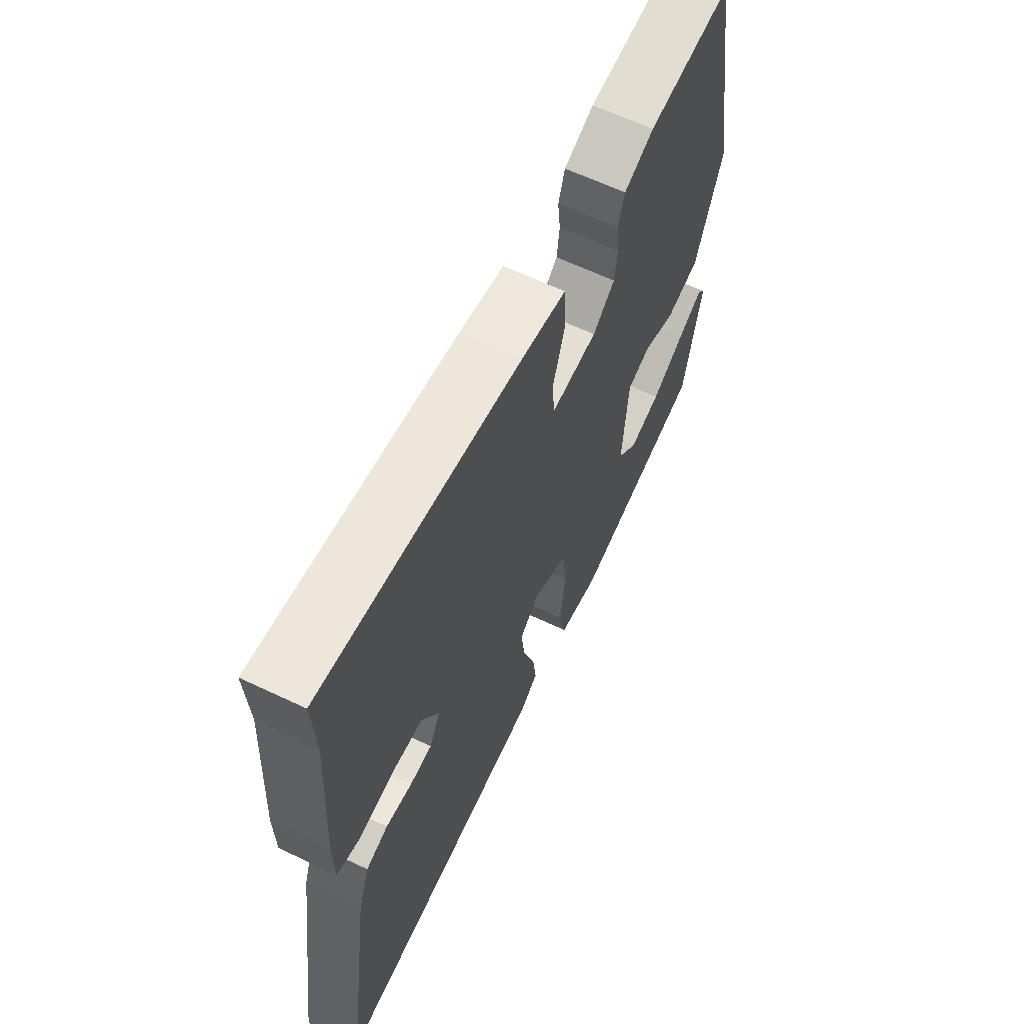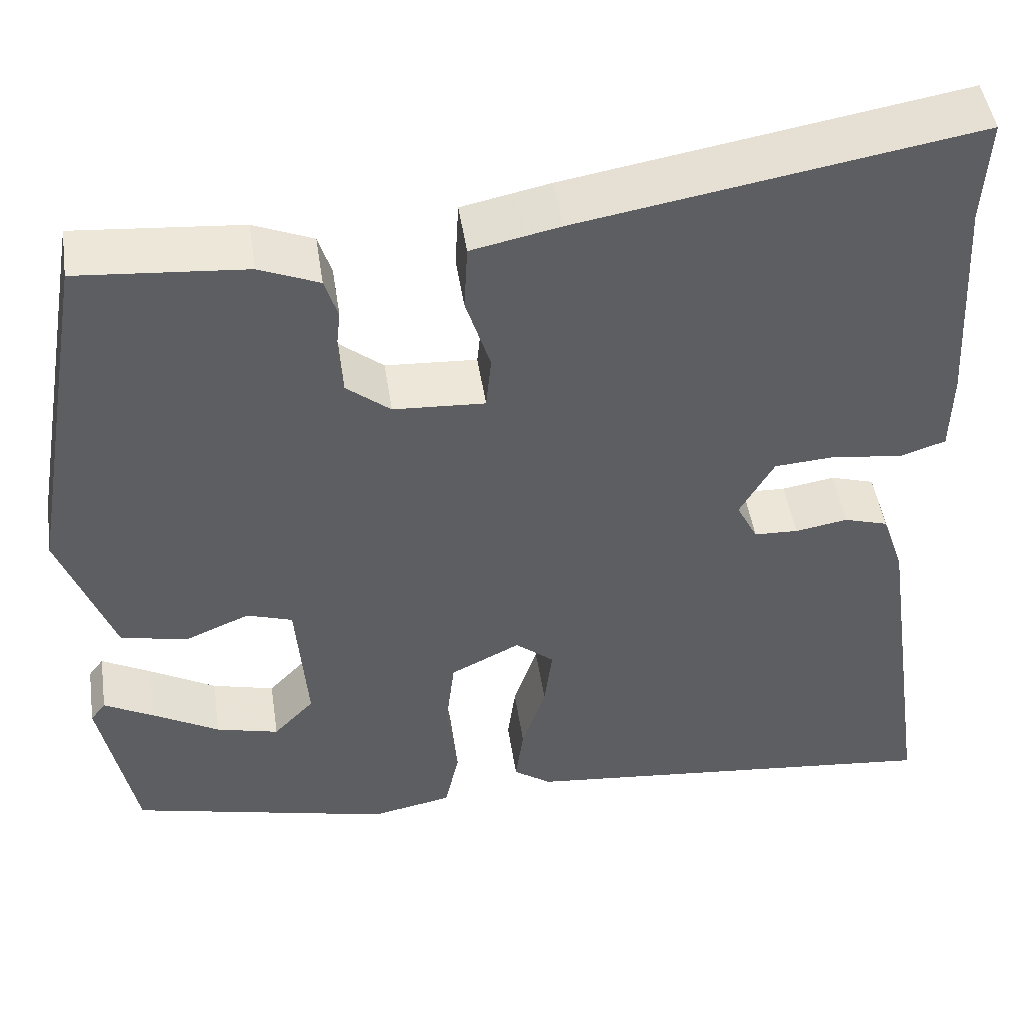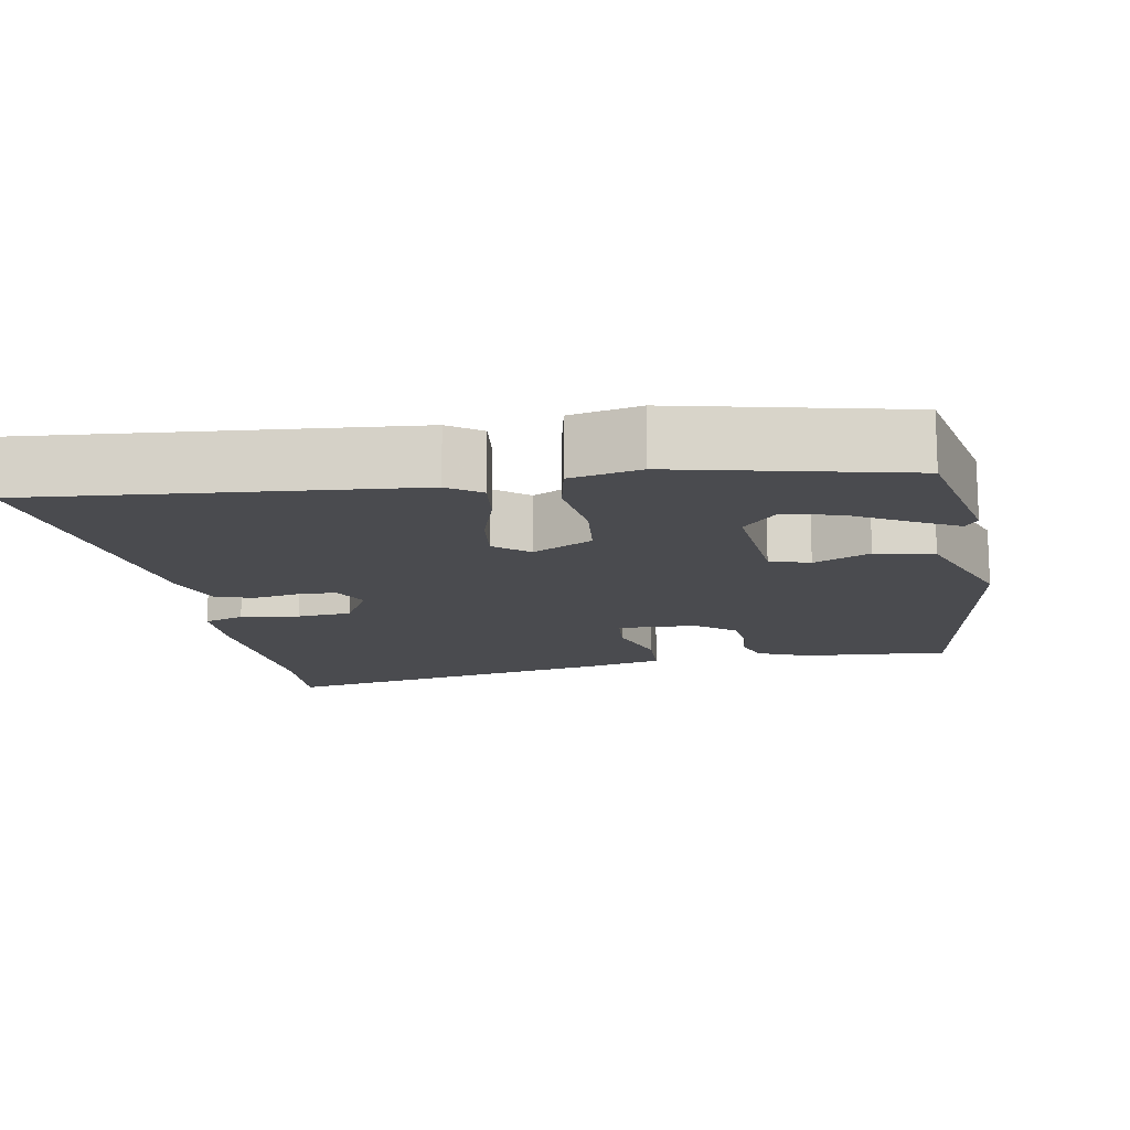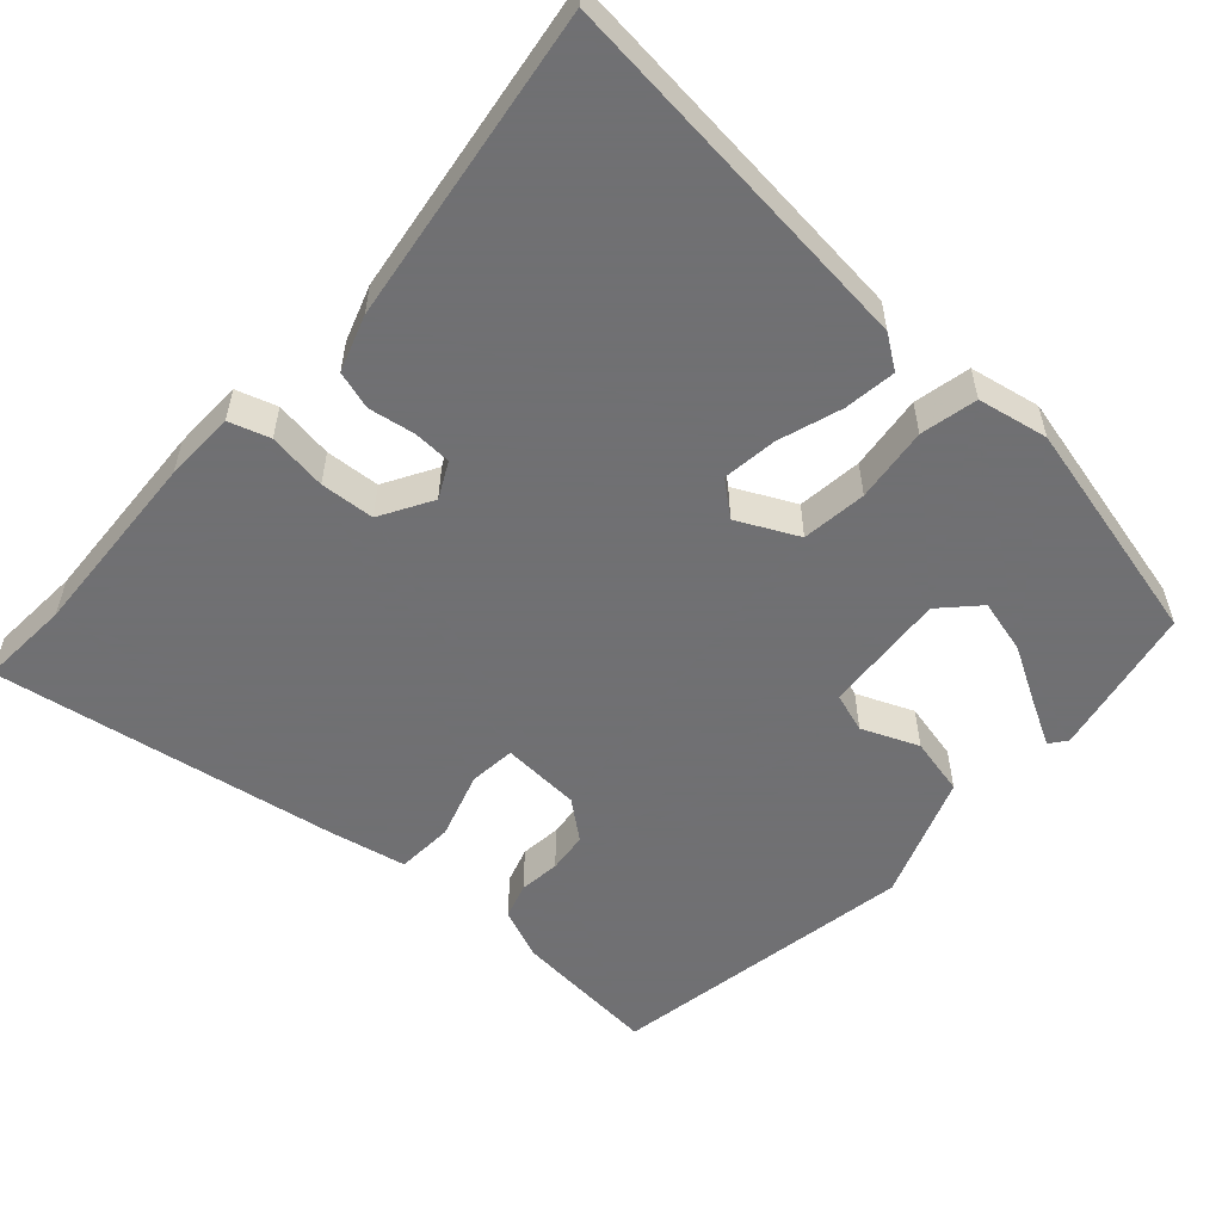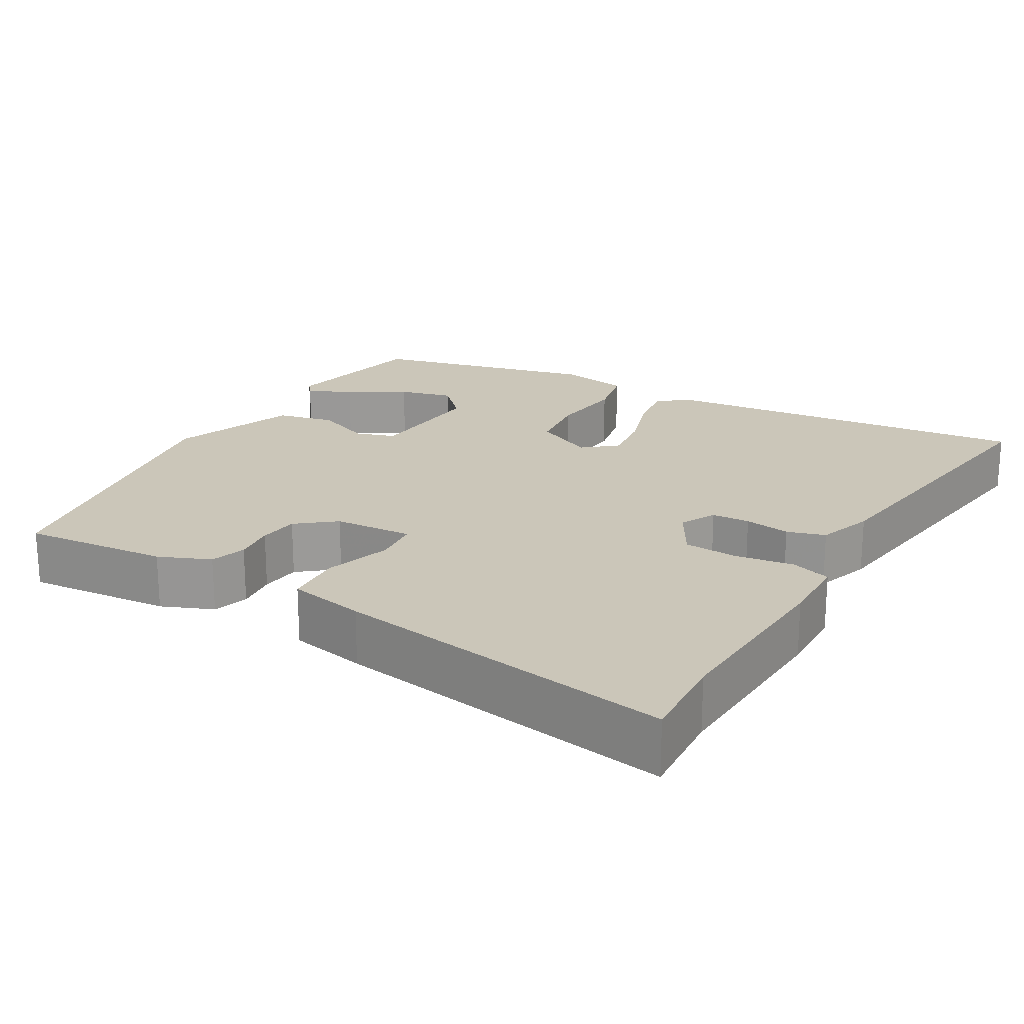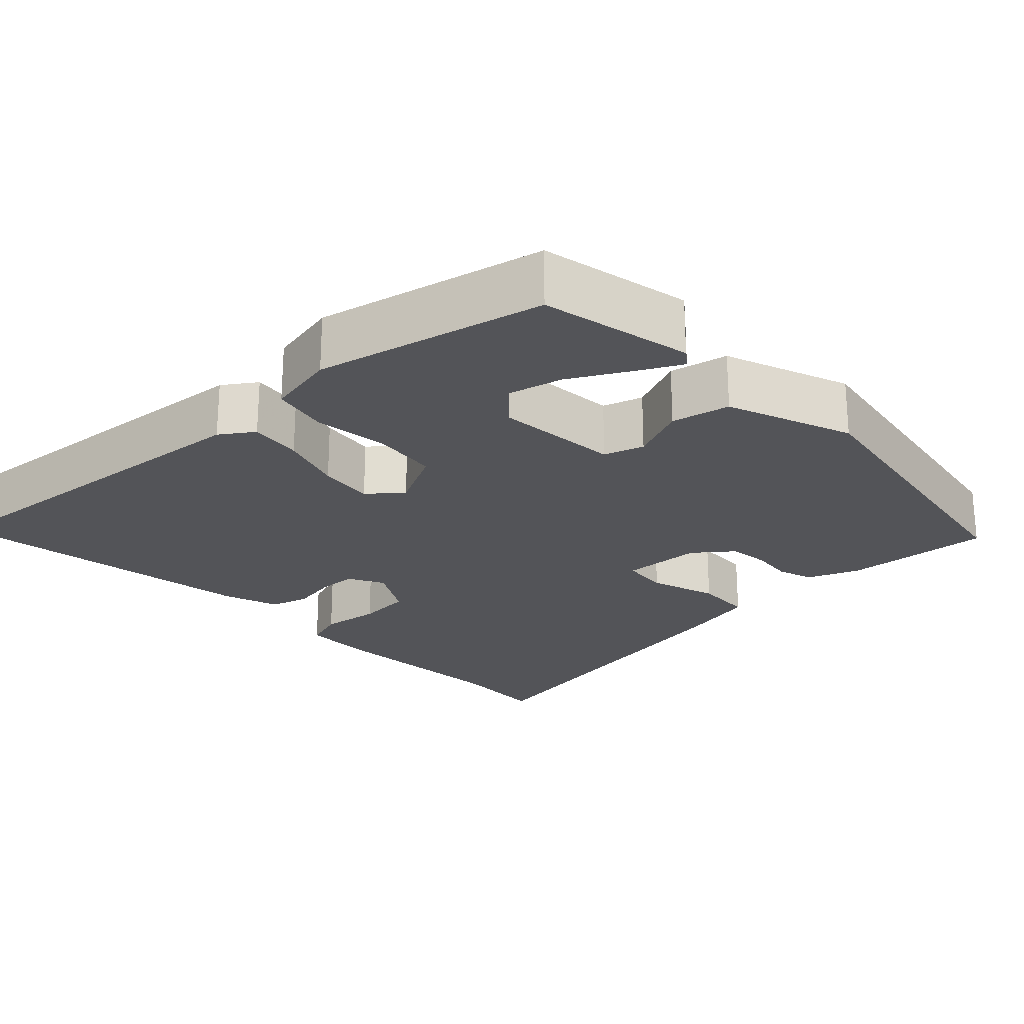
<metadata>
{"format":"obj","ext":"obj","renderer":"f3d","projection":"perspective","resolution":1024,"background":"white","views":[{"elev":63.6,"azim":115.6,"up":"+Z"},{"elev":47.3,"azim":-8.5,"up":"+Z"},{"elev":-14.3,"azim":-169.4,"up":"+Y"},{"elev":-55.0,"azim":137.8,"up":"+Y"},{"elev":21.0,"azim":30.0,"up":"+Y"},{"elev":-23.6,"azim":-136.0,"up":"+Y"}]}
</metadata>
<code>
v 0.503 0.07 0.549
v 0.496 0.07 0.429
v 0.51 0.07 0.18
v 0.508 0.07 0.087
v 0.455 0.07 0.07
v 0.378 0.07 0.081
v 0.307 0.07 0.076
v 0.268 0.07 0.008
v 0.292 0.07 -0.039
v 0.342 0.07 -0.041
v 0.402 0.07 -0.031
v 0.452 0.07 -0.046
v 0.477 0.07 -0.119
v 0.536 0.07 -0.531
v 0.047 0.07 -0.482
v 0.004 0.07 -0.452
v 0.013 0.07 -0.384
v 0.04 0.07 -0.302
v 0.049 0.07 -0.23
v 0.005 0.07 -0.194
v -0.074 0.07 -0.233
v -0.084 0.07 -0.318
v -0.072 0.07 -0.416
v -0.088 0.07 -0.49
v -0.18 0.07 -0.508
v -0.478 0.07 -0.438
v -0.518 0.07 -0.24
v -0.501 0.07 -0.218
v -0.445 0.07 -0.248
v -0.369 0.07 -0.291
v -0.298 0.07 -0.309
v -0.252 0.07 -0.261
v -0.265 0.07 -0.099
v -0.317 0.07 -0.082
v -0.391 0.07 -0.113
v -0.467 0.07 -0.096
v -0.528 0.07 0.068
v -0.458 0.07 0.472
v -0.267 0.07 0.456
v -0.199 0.07 0.428
v -0.184 0.07 0.381
v -0.19 0.07 0.327
v -0.184 0.07 0.274
v -0.134 0.07 0.234
v -0.03 0.07 0.228
v -0.024 0.07 0.289
v -0.052 0.07 0.377
v -0.048 0.07 0.452
v 0.053 0.07 0.473
v 0.503 0 0.549
v 0.496 0 0.429
v 0.51 0 0.18
v 0.508 0 0.087
v 0.455 0 0.07
v 0.378 0 0.081
v 0.307 0 0.076
v 0.268 0 0.008
v 0.292 0 -0.039
v 0.342 0 -0.041
v 0.402 0 -0.031
v 0.452 0 -0.046
v 0.477 0 -0.119
v 0.536 0 -0.531
v 0.047 0 -0.482
v 0.004 0 -0.452
v 0.013 0 -0.384
v 0.04 0 -0.302
v 0.049 0 -0.23
v 0.005 0 -0.194
v -0.074 0 -0.233
v -0.084 0 -0.318
v -0.072 0 -0.416
v -0.088 0 -0.49
v -0.18 0 -0.508
v -0.478 0 -0.438
v -0.518 0 -0.24
v -0.501 0 -0.218
v -0.445 0 -0.248
v -0.369 0 -0.291
v -0.298 0 -0.309
v -0.252 0 -0.261
v -0.265 0 -0.099
v -0.317 0 -0.082
v -0.391 0 -0.113
v -0.467 0 -0.096
v -0.528 0 0.068
v -0.458 0 0.472
v -0.267 0 0.456
v -0.199 0 0.428
v -0.184 0 0.381
v -0.19 0 0.327
v -0.184 0 0.274
v -0.134 0 0.234
v -0.03 0 0.228
v -0.024 0 0.289
v -0.052 0 0.377
v -0.048 0 0.452
v 0.053 0 0.473
f 49 1 2
f 48 49 2
f 47 48 2
f 46 47 2
f 4 5 6
f 3 4 6
f 2 3 6
f 46 2 6
f 45 46 6
f 44 45 6 7
f 40 41 42
f 39 40 42
f 38 39 42
f 37 38 42
f 36 37 42
f 35 36 42
f 34 35 42
f 33 34 42 43
f 32 33 43 44
f 28 29 30
f 27 28 30
f 26 27 30
f 25 26 30
f 24 25 30
f 24 30 31
f 24 31 32
f 23 24 32
f 22 23 32
f 16 17 18
f 15 16 18
f 14 15 18
f 13 14 18
f 12 13 18
f 11 12 18
f 10 11 18
f 9 10 18 19
f 8 9 19 20
f 8 20 21
f 7 8 21
f 44 7 21
f 21 22 32 44
f 51 50 98
f 51 98 97
f 51 97 96
f 51 96 95
f 55 54 53
f 55 53 52
f 55 52 51
f 55 51 95
f 55 95 94
f 56 55 94 93
f 91 90 89
f 91 89 88
f 91 88 87
f 91 87 86
f 91 86 85
f 91 85 84
f 91 84 83
f 92 91 83 82
f 93 92 82 81
f 79 78 77
f 79 77 76
f 79 76 75
f 79 75 74
f 79 74 73
f 80 79 73
f 81 80 73
f 81 73 72
f 81 72 71
f 67 66 65
f 67 65 64
f 67 64 63
f 67 63 62
f 67 62 61
f 67 61 60
f 67 60 59
f 68 67 59 58
f 69 68 58 57
f 70 69 57
f 70 57 56
f 70 56 93
f 93 81 71 70
f 1 50 51 2
f 2 51 52 3
f 3 52 53 4
f 4 53 54 5
f 5 54 55 6
f 6 55 56 7
f 7 56 57 8
f 8 57 58 9
f 9 58 59 10
f 10 59 60 11
f 11 60 61 12
f 12 61 62 13
f 13 62 63 14
f 14 63 64 15
f 15 64 65 16
f 16 65 66 17
f 17 66 67 18
f 18 67 68 19
f 19 68 69 20
f 20 69 70 21
f 21 70 71 22
f 22 71 72 23
f 23 72 73 24
f 24 73 74 25
f 25 74 75 26
f 26 75 76 27
f 27 76 77 28
f 28 77 78 29
f 29 78 79 30
f 30 79 80 31
f 31 80 81 32
f 32 81 82 33
f 33 82 83 34
f 34 83 84 35
f 35 84 85 36
f 36 85 86 37
f 37 86 87 38
f 38 87 88 39
f 39 88 89 40
f 40 89 90 41
f 41 90 91 42
f 42 91 92 43
f 43 92 93 44
f 44 93 94 45
f 45 94 95 46
f 46 95 96 47
f 47 96 97 48
f 48 97 98 49
f 49 98 50 1

</code>
